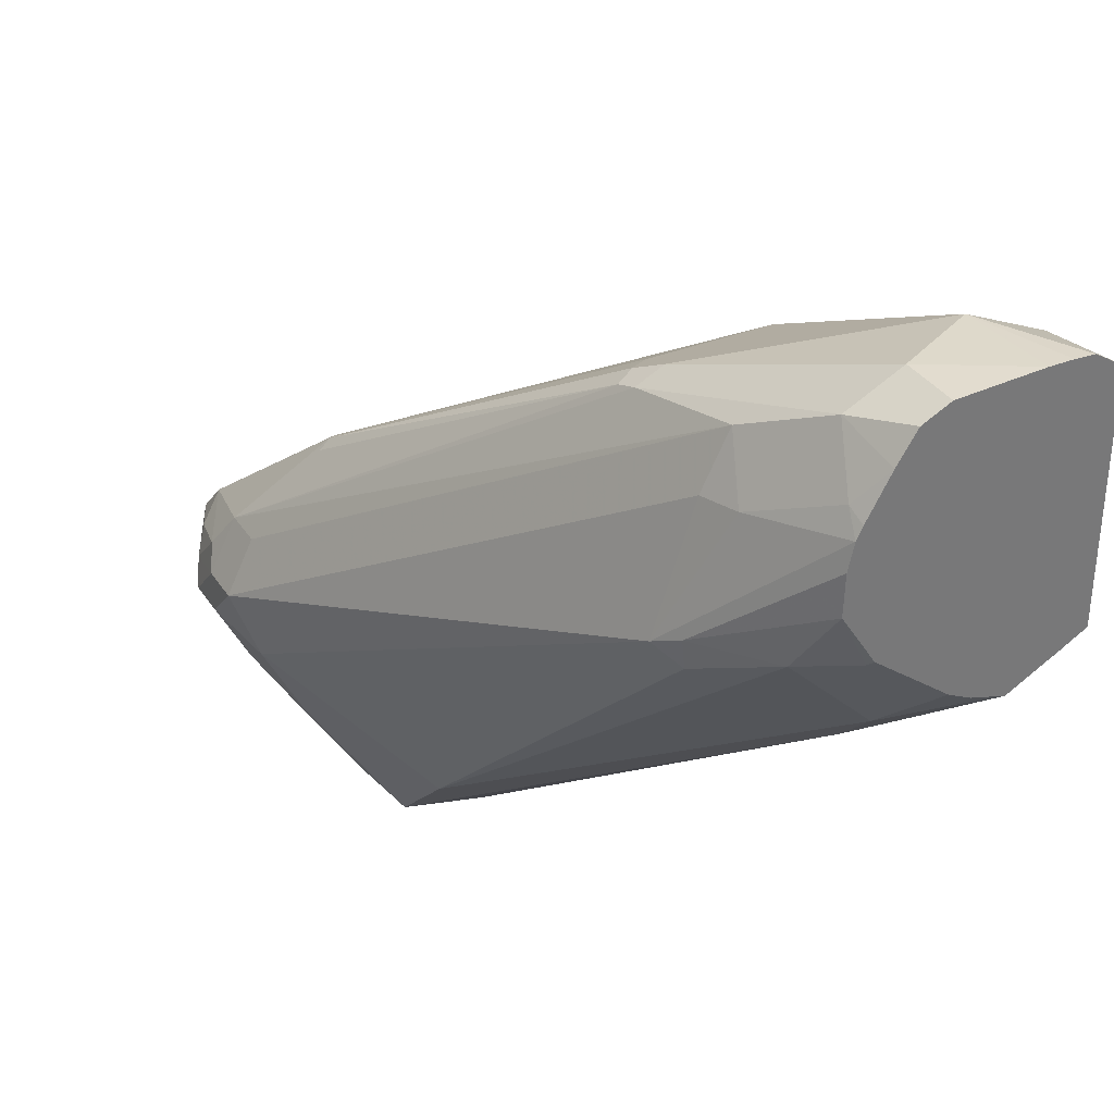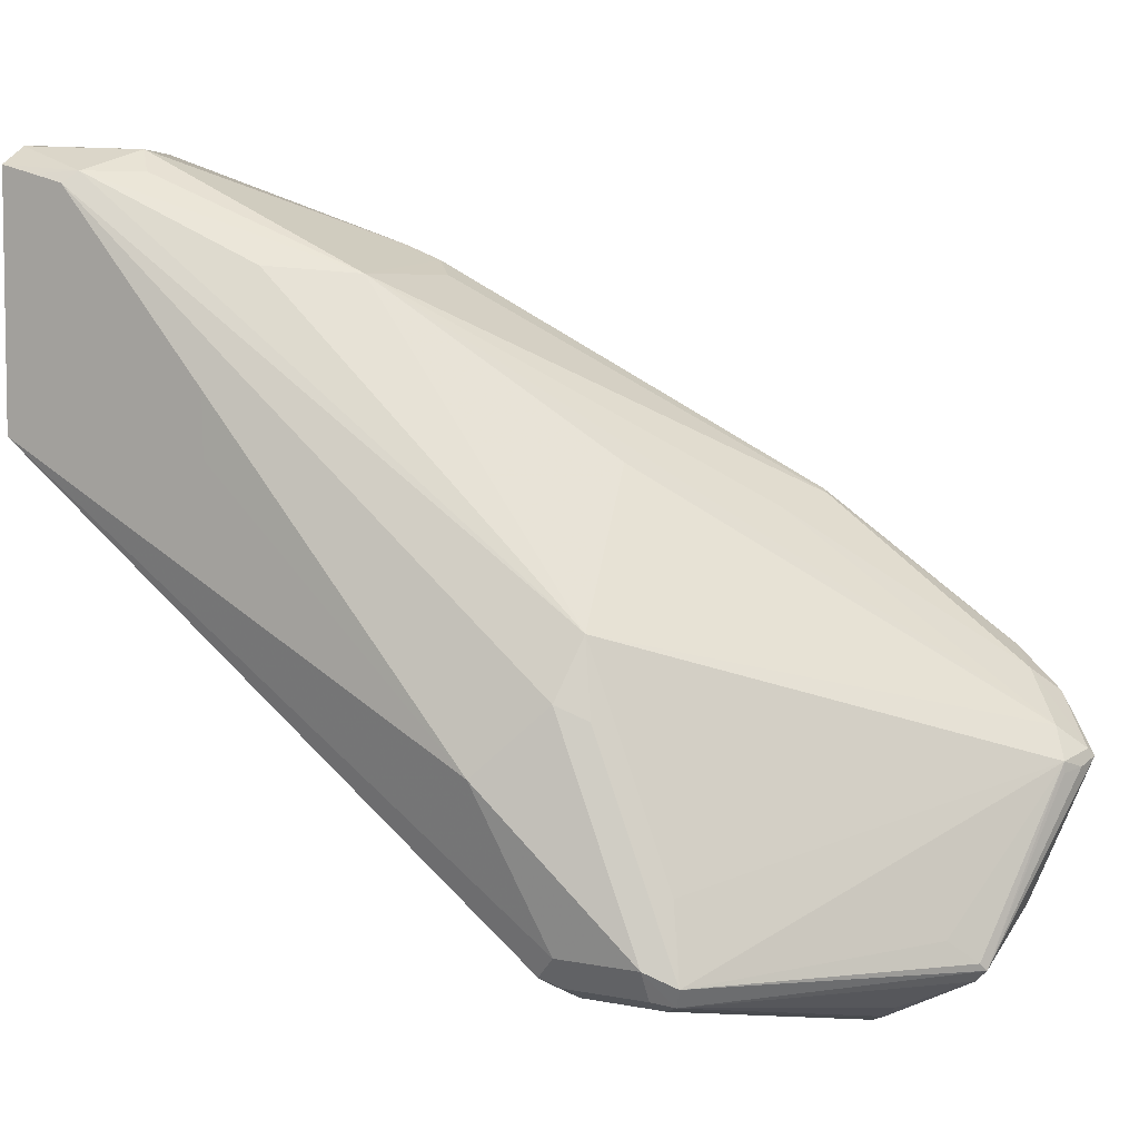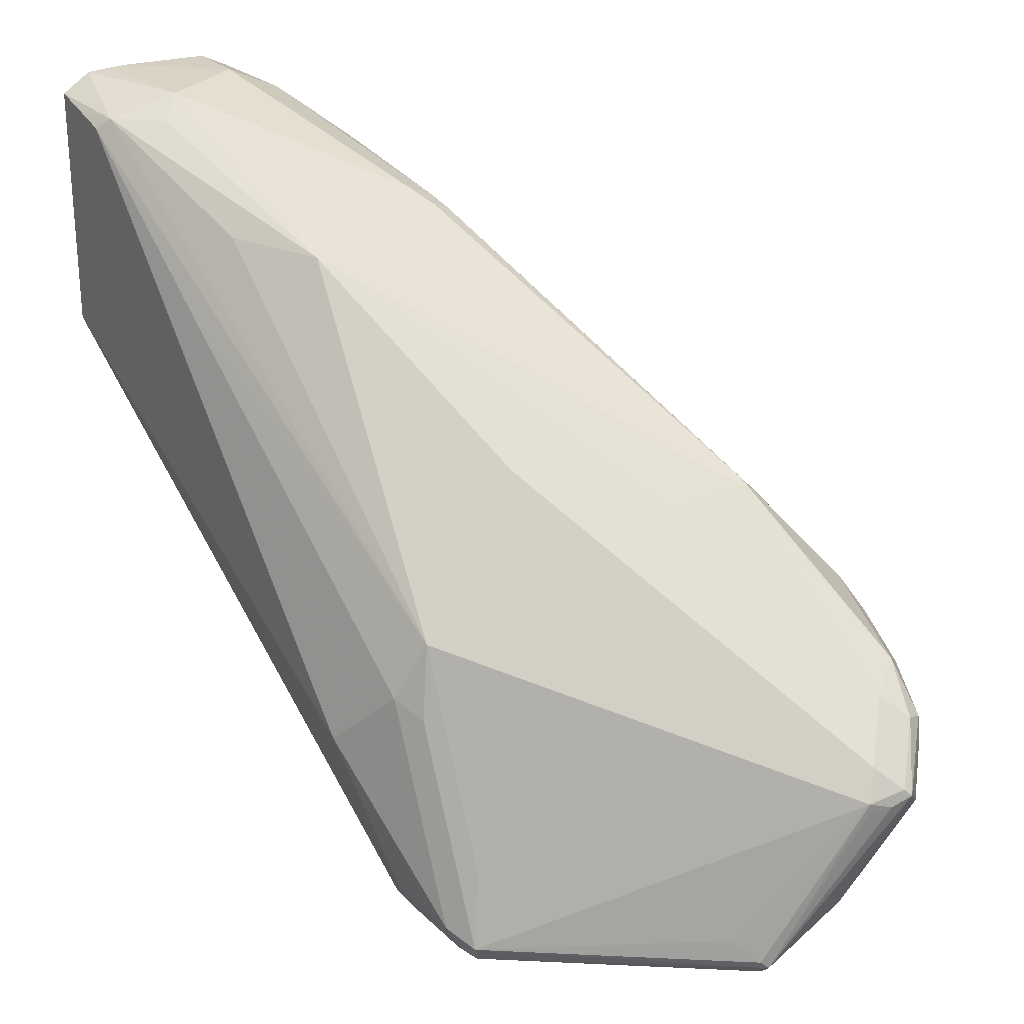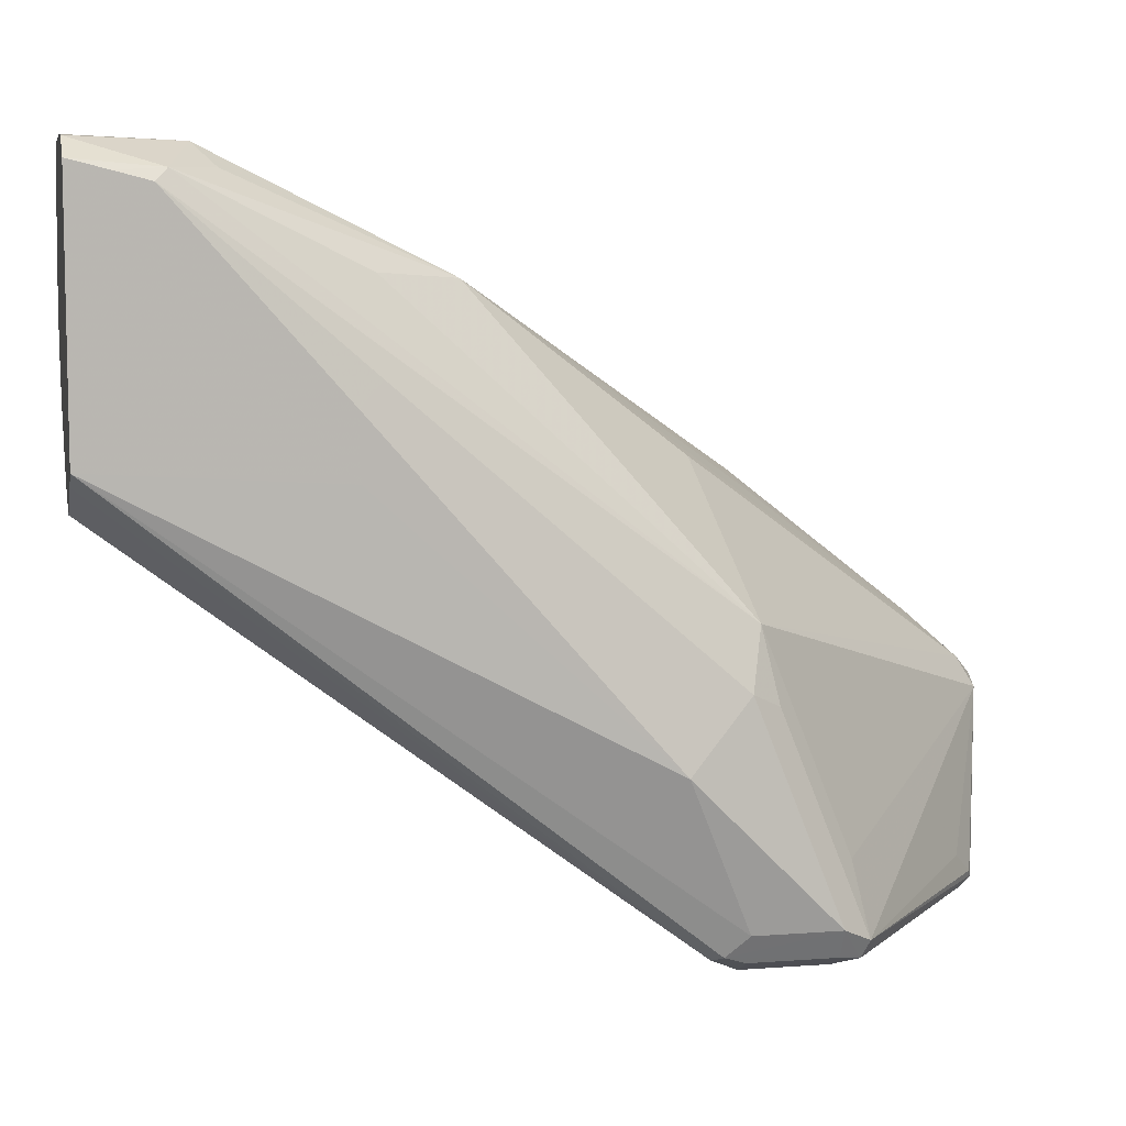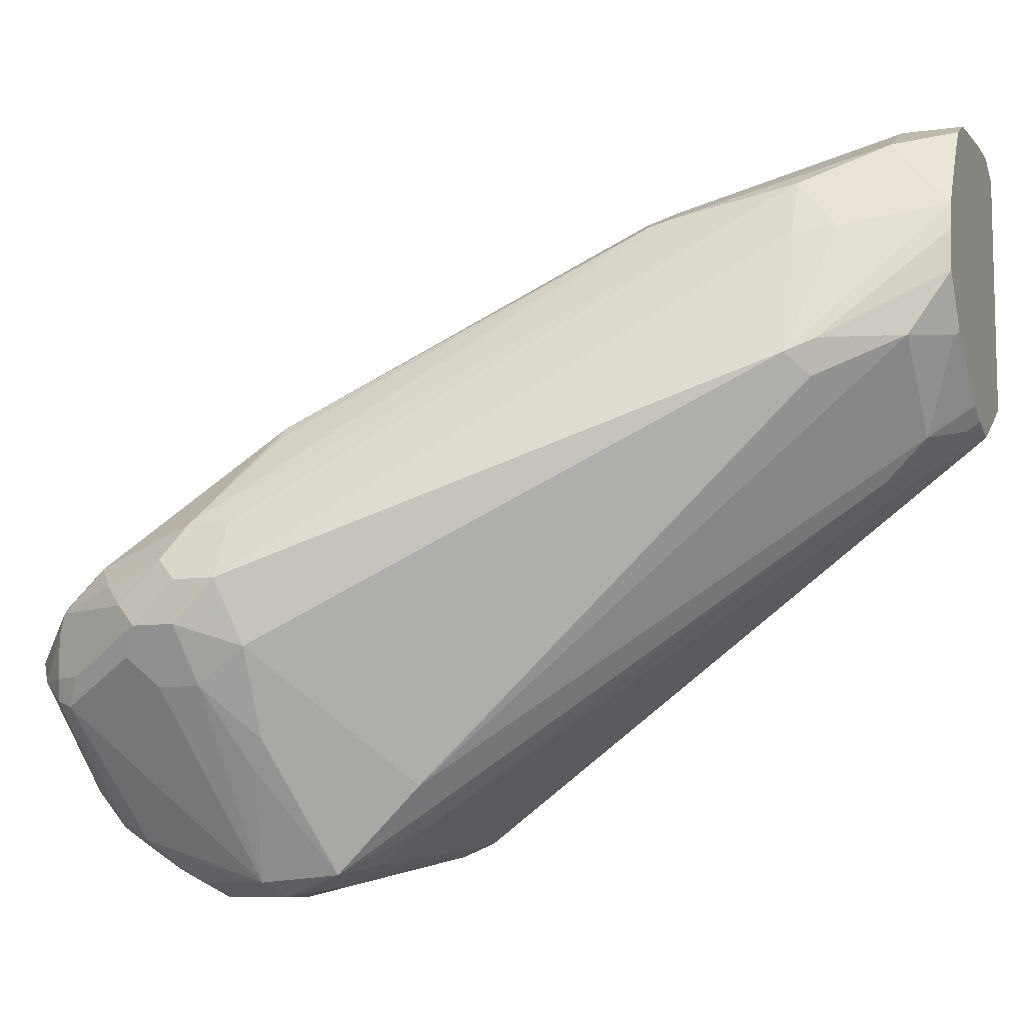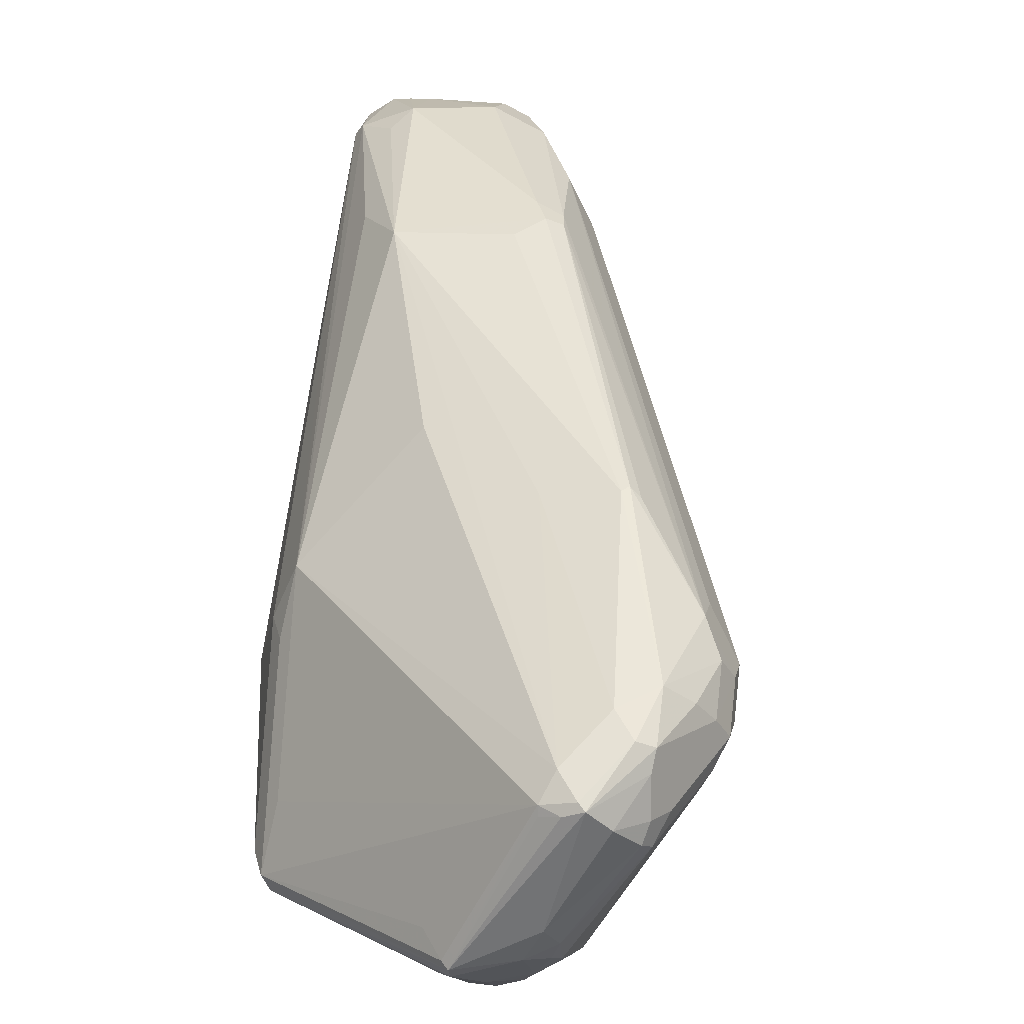
<metadata>
{"format":"obj","ext":"obj","renderer":"f3d","projection":"perspective","resolution":1024,"background":"white","views":[{"elev":34.2,"azim":151.6,"up":"+Z"},{"elev":5.6,"azim":-57.7,"up":"+Z"},{"elev":26.4,"azim":-34.4,"up":"+Z"},{"elev":8.1,"azim":-101.9,"up":"+Z"},{"elev":-8.9,"azim":110.7,"up":"+Z"},{"elev":12.9,"azim":10.2,"up":"+Z"}]}
</metadata>
<code>
v 0.2459 -0.1424 -0.2459
v 0.2742 0.07765 -0.08251
v 0.3559 -0.1294 -0.2394
v 0.3009 0.06793 -0.08736
v 0.2537 0.1056 -0.06097
v 0.2294 0.1056 -0.04782
v 0.2181 0.1056 -0.04149
v 0.2378 -0.1456 -0.2426
v 0.233 -0.1553 -0.2329
v 0.2184 -0.1262 -0.165
v 0.2181 -3.065e-05 -0.04796
v 0.2181 0.1056 0.07122
v 0.2181 0.0005694 -0.02001
v 0.2181 0.07309 0.06279
v 0.2181 0.08837 0.06689
v 0.2233 0.06793 0.06792
v 0.2459 -0.1617 -0.11
v 0.2233 -0.009711 -0.009724
v 0.233 -0.1553 -0.1359
v 0.233 -0.1941 -0.2329
v 0.2395 -0.2071 -0.2394
v 0.2427 -0.2038 -0.2475
v 0.3397 -0.2863 -0.2426
v 0.3397 -0.2815 -0.2475
v 0.3301 -0.2523 -0.2596
v 0.3397 -0.2427 -0.2669
v 0.3494 -0.2329 -0.2718
v 0.2524 -0.1941 -0.2524
v 0.2524 -0.1553 -0.2524
v 0.2395 -0.1553 -0.2459
v 0.2395 -0.1941 -0.2459
v 0.347 -0.1747 -0.2669
v 0.3494 -0.1941 -0.2718
v 0.3689 -0.1941 -0.2718
v 0.3818 -0.2006 -0.2653
v 0.3786 -0.165 -0.2621
v 0.3656 -0.1779 -0.2685
v 0.3446 -0.165 -0.2621
v 0.3519 -0.1553 -0.2572
v 0.3786 -0.1262 -0.2232
v 0.4174 -0.1844 -0.2038
v 0.4109 -0.1909 -0.2168
v 0.4336 -0.2071 -0.1812
v 0.4336 -0.2265 -0.1812
v 0.4206 -0.2783 -0.1877
v 0.44 -0.2394 -0.1682
v 0.4465 -0.2329 -0.1553
v 0.4465 -0.2135 -0.1553
v 0.4465 -0.1941 -0.1359
v 0.4433 -0.1973 -0.1521
v 0.4368 -0.1844 -0.165
v 0.3591 0.04853 -0.04854
v 0.3397 0.08733 -0.02913
v 0.3624 0.05177 -0.03237
v 0.3306 0.1056 0.0005321
v 0.3301 0.1056 0.01939
v 0.315 0.1056 -0.02383
v 0.3171 0.1035 -0.0259
v 0.3009 0.08733 -0.06795
v 0.2804 0.1056 -0.05088
v 0.2697 0.1056 -0.05618
v 0.275 0.1003 -0.06148
v 0.3042 0.1056 0.07115
v 0.3245 0.1056 0.03732
v 0.3273 0.1056 0.03164
v 0.3689 0.03881 -0.03884
v 0.3446 0.05821 0.02184
v 0.3252 0.09705 0.04125
v 0.3365 0.03881 0.04527
v 0.3171 0.07765 0.06468
v 0.3134 0.1056 0.05687
v 0.2912 0.07765 0.07762
v 0.3301 -0.01943 0.0388
v 0.343 -0.01943 0.03233
v 0.4336 -0.2135 -0.11
v 0.3446 -0.02915 0.0291
v 0.3365 -0.03239 0.03233
v 0.2524 0.05821 0.07762
v 0.2513 0.1056 0.07979
v 0.2912 0.1056 0.07762
v 0.2313 0.1056 0.07934
v 0.2404 0.1056 0.07979
v 0.2427 0.04853 0.06792
v 0.2653 -0.04531 0.02586
v 0.2427 -0.009711 0.0291
v 0.3009 -0.1456 -0.04854
v 0.385 -0.2944 -0.1521
v 0.3786 -0.3009 -0.165
v 0.3948 -0.3042 -0.1618
v 0.4044 -0.275 -0.1327
v 0.3591 -0.1844 -0.06795
v 0.3947 -0.1877 -0.06472
v 0.4222 -0.2621 -0.1262
v 0.4141 -0.2847 -0.1424
v 0.398 -0.3058 -0.165
v 0.4222 -0.2815 -0.1456
v 0.4344 -0.2523 -0.1359
v 0.4416 -0.2232 -0.1262
v 0.4416 -0.2427 -0.1456
v 0.4465 -0.2135 -0.1359
v 0.4206 -0.2847 -0.1553
v 0.4206 -0.2847 -0.1747
v 0.4271 -0.2718 -0.1747
v 0.4174 -0.2863 -0.1844
v 0.3834 -0.2742 -0.2329
v 0.398 -0.2863 -0.2038
v 0.4077 -0.2985 -0.1747
v 0.3786 -0.2863 -0.2232
v 0.3689 -0.2783 -0.2394
v 0.3883 -0.3042 -0.1683
v 0.3786 -0.3009 -0.1699
v 0.3365 -0.2847 -0.2394
v 0.3268 -0.275 -0.2297
v 0.2459 -0.2006 -0.2071
v 0.2395 -0.1682 -0.1424
v 0.3494 -0.2588 -0.2588
v 0.3689 -0.2499 -0.2572
v 0.3786 -0.2669 -0.2426
v 0.3818 -0.2588 -0.2459
v 0.3786 -0.2184 -0.2621
v 0.3624 -0.2394 -0.2653
v 0.3591 -0.2475 -0.2621
v 0.4336 -0.1941 -0.11
v 0.398 -0.1844 -0.0631
v 0.4028 -0.1844 -0.06795
v 0.3236 -0.04531 0.02586
v 0.3494 0.03881 0.01939
f 104 45 102
f 104 107 106
f 104 106 105
f 104 105 45
f 103 102 45
f 99 96 47
f 103 47 102
f 102 47 101
f 101 47 96
f 99 97 96
f 104 102 107
f 103 45 47
f 102 101 107
f 110 89 88
f 101 96 95
f 108 107 95
f 108 106 107
f 108 105 106
f 108 109 105
f 108 23 109
f 108 95 23
f 110 23 95
f 111 23 110
f 111 88 23
f 111 110 88
f 110 95 89
f 99 47 100
f 101 95 107
f 99 100 98
f 82 79 81
f 97 98 93
f 79 63 12
f 81 79 12
f 112 23 88
f 82 78 79
f 82 81 78
f 81 16 78
f 81 12 16
f 83 78 16
f 83 84 78
f 83 16 84
f 16 85 84
f 16 17 85
f 85 17 84
f 99 98 97
f 86 84 17
f 86 17 87
f 87 17 88
f 89 87 88
f 90 87 89
f 90 91 87
f 90 92 91
f 90 93 92
f 90 94 93
f 90 89 94
f 94 89 95
f 94 95 96
f 94 96 93
f 97 93 96
f 86 87 84
f 112 21 23
f 109 118 105
f 113 88 21
f 124 93 75
f 124 92 93
f 124 77 92
f 124 76 77
f 125 76 124
f 125 75 76
f 125 124 75
f 126 92 77
f 126 84 92
f 126 77 84
f 42 35 36
f 91 92 84
f 91 84 87
f 123 69 75
f 123 49 69
f 127 69 49
f 127 67 69
f 127 66 67
f 127 49 66
f 66 49 51
f 66 51 52
f 54 66 52
f 54 56 66
f 50 51 49
f 63 5 12
f 7 12 5
f 80 72 63
f 98 75 93
f 100 75 98
f 100 123 75
f 100 49 123
f 113 112 88
f 114 21 88
f 114 17 21
f 114 88 17
f 115 21 17
f 115 19 21
f 115 17 19
f 18 19 17
f 109 23 24
f 109 24 116
f 117 109 116
f 117 118 109
f 119 118 117
f 113 21 112
f 119 105 118
f 119 35 45
f 120 35 119
f 120 121 35
f 120 119 121
f 119 117 121
f 122 121 117
f 122 27 121
f 122 116 27
f 122 117 116
f 116 24 27
f 121 27 35
f 46 47 45
f 100 47 49
f 119 45 105
f 80 63 79
f 77 78 84
f 72 79 78
f 26 25 22
f 28 27 22
f 28 29 27
f 28 22 29
f 30 29 22
f 30 8 29
f 30 31 8
f 30 22 31
f 31 22 20
f 31 20 8
f 20 9 8
f 20 10 9
f 29 8 1
f 29 1 32
f 29 32 33
f 29 33 27
f 34 27 33
f 34 35 27
f 34 36 35
f 37 36 34
f 37 32 36
f 37 33 32
f 37 34 33
f 38 36 32
f 38 39 36
f 38 1 39
f 38 32 1
f 26 22 27
f 26 27 24
f 26 24 25
f 25 24 22
f 80 79 72
f 2 3 1
f 2 4 3
f 2 5 4
f 2 1 5
f 6 5 1
f 6 7 5
f 6 1 7
f 7 1 8
f 7 8 9
f 7 9 10
f 11 7 10
f 11 12 7
f 39 1 3
f 13 12 11
f 15 12 14
f 15 16 12
f 15 14 16
f 14 17 16
f 14 18 17
f 14 13 18
f 13 19 18
f 13 10 19
f 13 11 10
f 20 19 10
f 20 21 19
f 22 23 21
f 22 24 23
f 14 12 13
f 39 3 36
f 22 21 20
f 40 36 4
f 62 59 4
f 62 4 5
f 59 40 4
f 53 40 59
f 57 5 63
f 56 57 63
f 64 56 63
f 65 56 64
f 65 66 56
f 65 67 66
f 68 67 65
f 68 69 67
f 68 70 69
f 61 60 59
f 68 71 70
f 71 64 63
f 71 63 70
f 70 63 72
f 73 70 72
f 74 70 73
f 74 69 70
f 74 75 69
f 74 76 75
f 74 73 76
f 73 77 76
f 73 78 77
f 73 72 78
f 3 4 36
f 68 65 64
f 61 59 62
f 68 64 71
f 61 5 60
f 41 36 40
f 61 62 5
f 41 42 36
f 43 42 41
f 43 35 42
f 44 35 43
f 44 45 35
f 44 46 45
f 44 47 46
f 48 47 43
f 48 49 47
f 48 50 49
f 48 51 50
f 48 43 51
f 44 43 47
f 55 53 58
f 41 40 51
f 40 52 51
f 53 52 40
f 53 54 52
f 55 54 53
f 60 5 57
f 55 56 54
f 55 57 56
f 55 58 57
f 58 53 59
f 58 59 57
f 60 57 59
f 43 41 51

</code>
